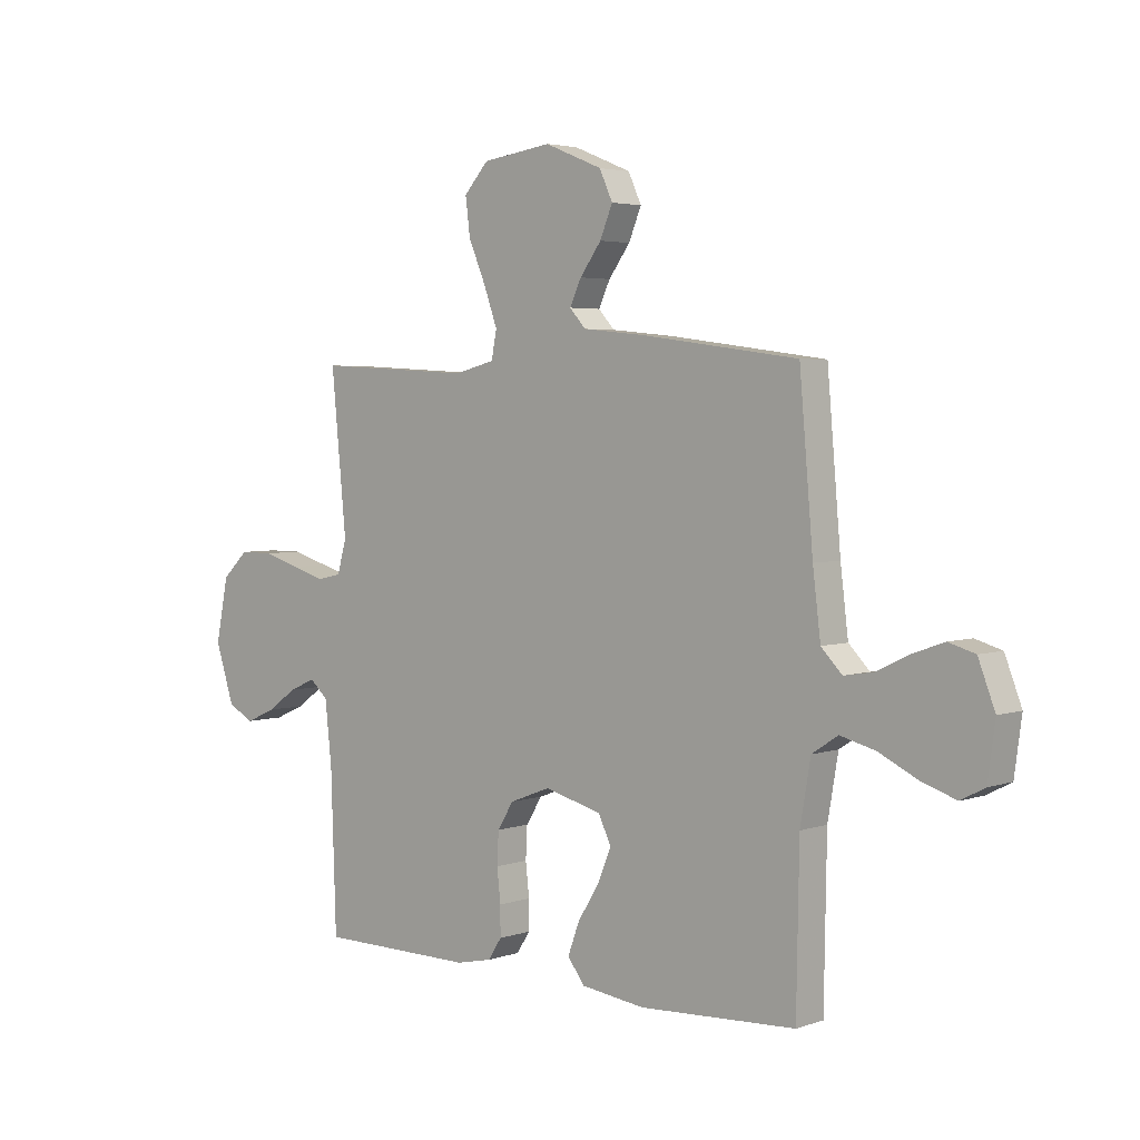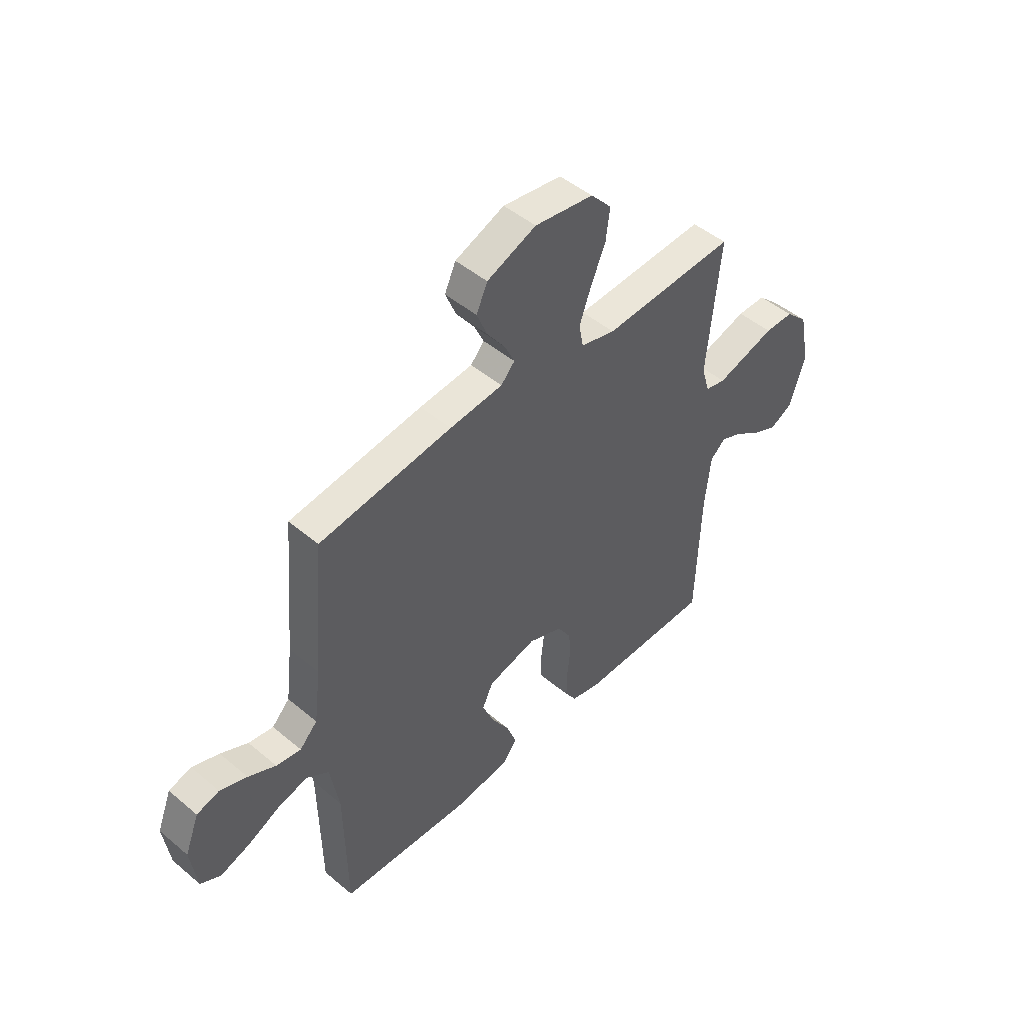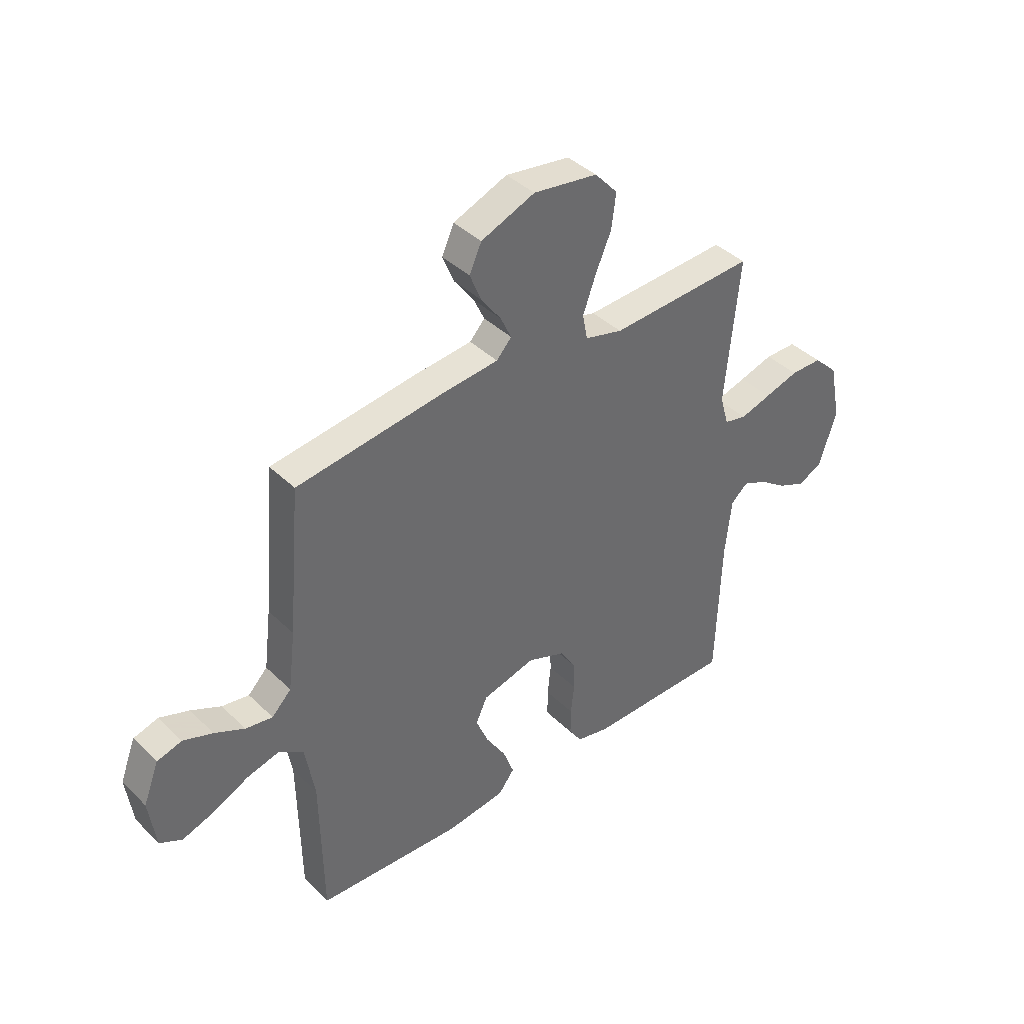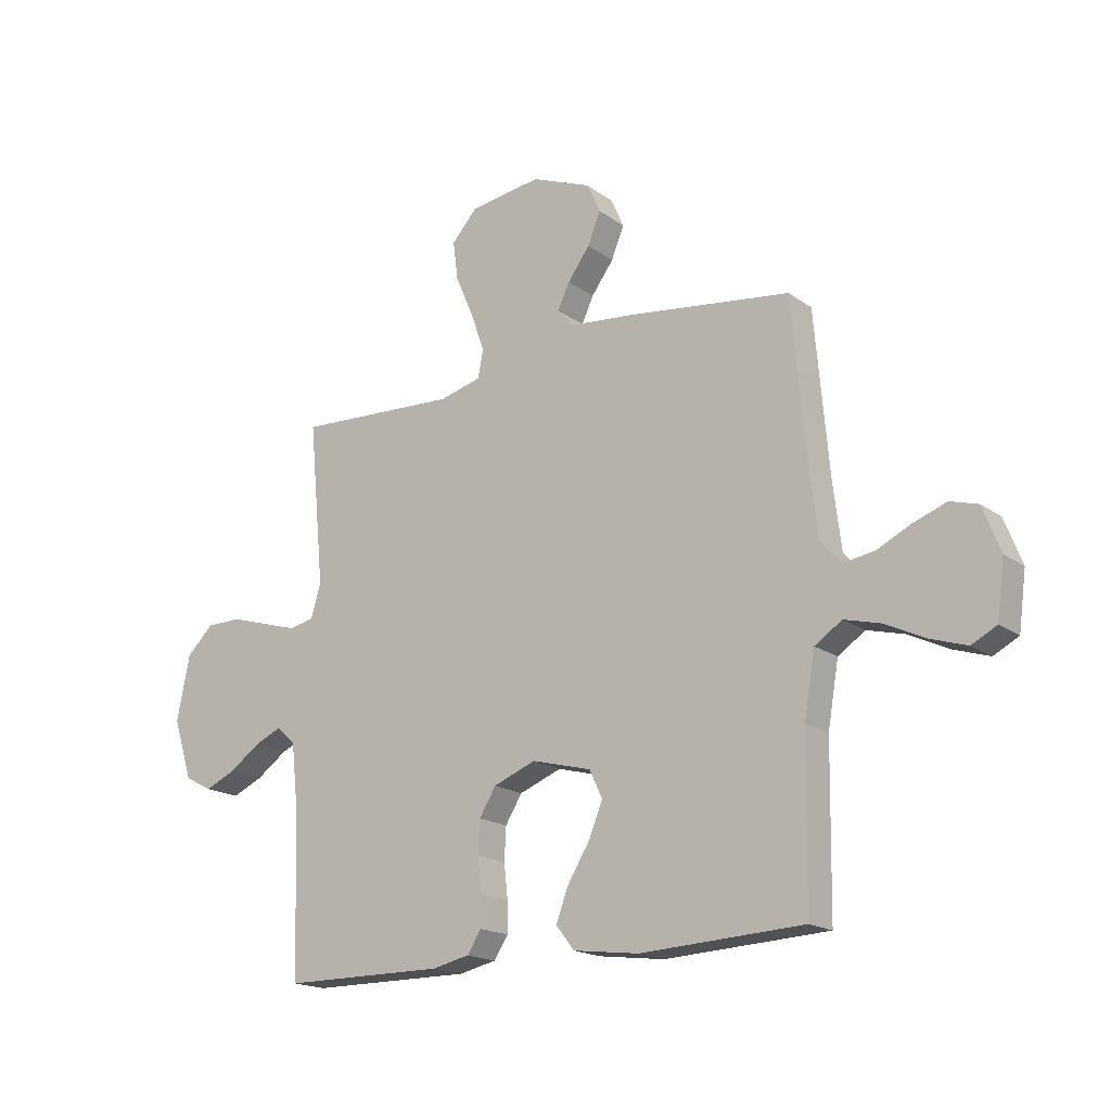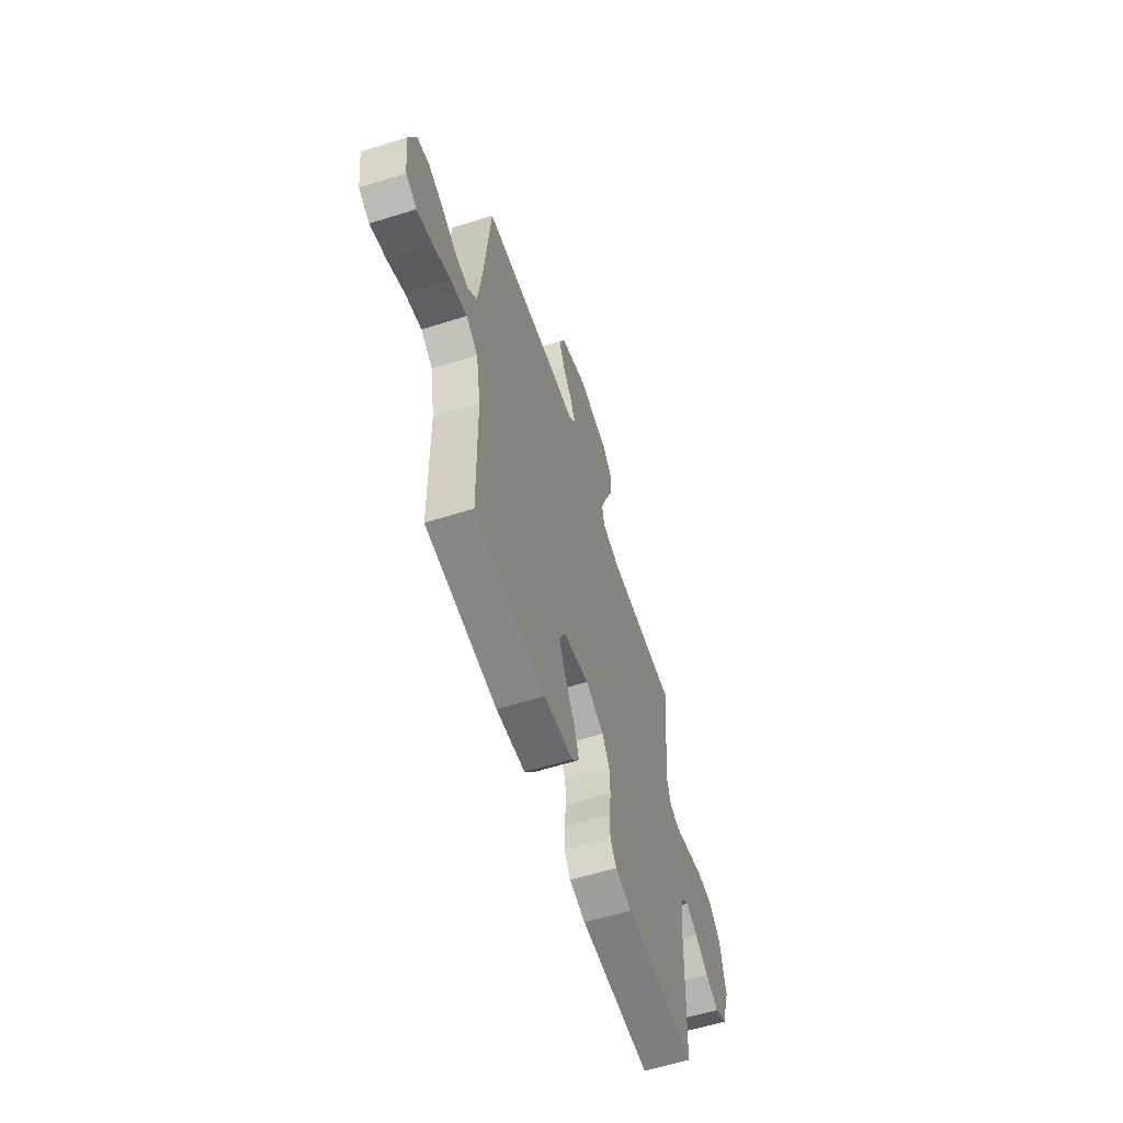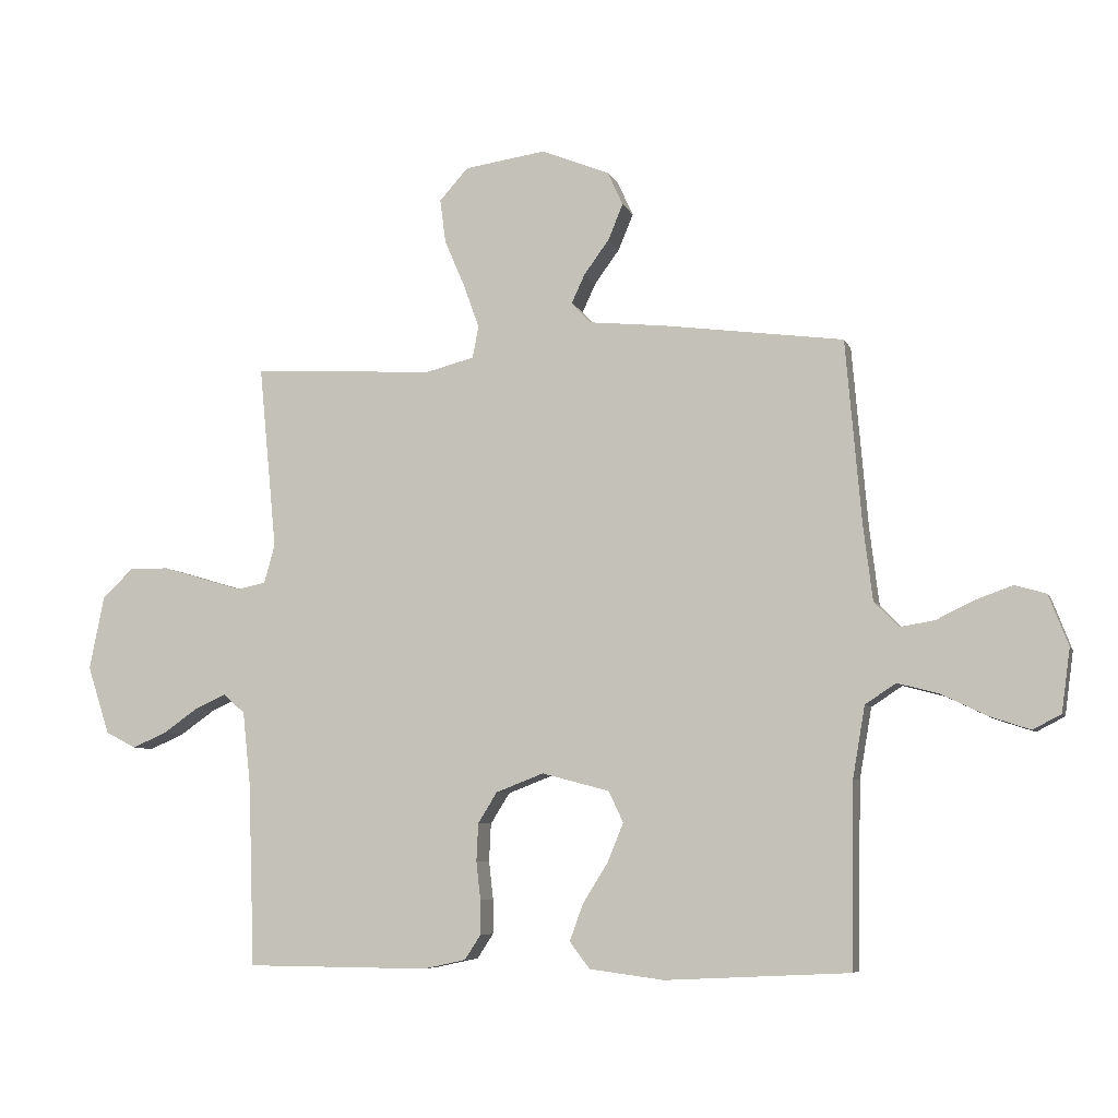
<metadata>
{"format":"obj","ext":"obj","renderer":"f3d","projection":"perspective","resolution":1024,"background":"white","views":[{"elev":3.7,"azim":-138.5,"up":"+Z"},{"elev":47.5,"azim":-46.6,"up":"+Z"},{"elev":40.0,"azim":-40.2,"up":"+Z"},{"elev":-18.0,"azim":-143.7,"up":"+Z"},{"elev":-59.7,"azim":-72.1,"up":"+Z"},{"elev":-6.7,"azim":-164.4,"up":"+Z"}]}
</metadata>
<code>
v 0.5 0.07 -0.5
v 0.2 0.07 -0.502
v 0.131 0.07 -0.487
v 0.105 0.07 -0.447
v 0.105 0.07 -0.391
v 0.112 0.07 -0.328
v 0.109 0.07 -0.267
v 0.078 0.07 -0.217
v 0 0.07 -0.187
v -0.11 0.07 -0.216
v -0.134 0.07 -0.267
v -0.108 0.07 -0.33
v -0.067 0.07 -0.396
v -0.045 0.07 -0.456
v -0.078 0.07 -0.499
v -0.2 0.07 -0.515
v -0.5 0.07 -0.5
v -0.505 0.07 -0.2
v -0.525 0.07 -0.084
v -0.575 0.07 -0.051
v -0.643 0.07 -0.069
v -0.717 0.07 -0.105
v -0.783 0.07 -0.127
v -0.829 0.07 -0.103
v -0.843 0.07 0
v -0.811 0.07 0.083
v -0.76 0.07 0.098
v -0.699 0.07 0.076
v -0.637 0.07 0.046
v -0.581 0.07 0.037
v -0.541 0.07 0.078
v -0.526 0.07 0.2
v -0.5 0.07 0.5
v -0.2 0.07 0.54
v -0.08 0.07 0.552
v -0.049 0.07 0.586
v -0.071 0.07 0.633
v -0.112 0.07 0.689
v -0.136 0.07 0.747
v -0.111 0.07 0.802
v 0 0.07 0.847
v 0.133 0.07 0.828
v 0.18 0.07 0.776
v 0.171 0.07 0.705
v 0.138 0.07 0.628
v 0.112 0.07 0.556
v 0.122 0.07 0.504
v 0.2 0.07 0.484
v 0.5 0.07 0.5
v 0.471 0.07 0.2
v 0.489 0.07 0.138
v 0.535 0.07 0.128
v 0.599 0.07 0.147
v 0.669 0.07 0.168
v 0.734 0.07 0.168
v 0.784 0.07 0.12
v 0.808 0.07 0
v 0.772 0.07 -0.111
v 0.722 0.07 -0.137
v 0.665 0.07 -0.112
v 0.608 0.07 -0.072
v 0.558 0.07 -0.05
v 0.523 0.07 -0.081
v 0.51 0.07 -0.2
v 0.5 0 -0.5
v 0.2 0 -0.502
v 0.131 0 -0.487
v 0.105 0 -0.447
v 0.105 0 -0.391
v 0.112 0 -0.328
v 0.109 0 -0.267
v 0.078 0 -0.217
v 0 0 -0.187
v -0.11 0 -0.216
v -0.134 0 -0.267
v -0.108 0 -0.33
v -0.067 0 -0.396
v -0.045 0 -0.456
v -0.078 0 -0.499
v -0.2 0 -0.515
v -0.5 0 -0.5
v -0.505 0 -0.2
v -0.525 0 -0.084
v -0.575 0 -0.051
v -0.643 0 -0.069
v -0.717 0 -0.105
v -0.783 0 -0.127
v -0.829 0 -0.103
v -0.843 0 0
v -0.811 0 0.083
v -0.76 0 0.098
v -0.699 0 0.076
v -0.637 0 0.046
v -0.581 0 0.037
v -0.541 0 0.078
v -0.526 0 0.2
v -0.5 0 0.5
v -0.2 0 0.54
v -0.08 0 0.552
v -0.049 0 0.586
v -0.071 0 0.633
v -0.112 0 0.689
v -0.136 0 0.747
v -0.111 0 0.802
v 0 0 0.847
v 0.133 0 0.828
v 0.18 0 0.776
v 0.171 0 0.705
v 0.138 0 0.628
v 0.112 0 0.556
v 0.122 0 0.504
v 0.2 0 0.484
v 0.5 0 0.5
v 0.471 0 0.2
v 0.489 0 0.138
v 0.535 0 0.128
v 0.599 0 0.147
v 0.669 0 0.168
v 0.734 0 0.168
v 0.784 0 0.12
v 0.808 0 0
v 0.772 0 -0.111
v 0.722 0 -0.137
v 0.665 0 -0.112
v 0.608 0 -0.072
v 0.558 0 -0.05
v 0.523 0 -0.081
v 0.51 0 -0.2
f 59 60 61
f 58 59 61
f 57 58 61
f 56 57 61
f 55 56 61
f 54 55 61
f 53 54 61
f 52 53 61 62
f 51 52 62 63
f 48 49 50
f 51 63 64
f 50 51 64
f 48 50 64
f 47 48 64
f 43 44 45
f 42 43 45
f 41 42 45
f 40 41 45
f 39 40 45
f 38 39 45
f 37 38 45
f 36 37 45 46
f 35 36 46 47
f 47 64 1
f 35 47 1
f 34 35 1
f 33 34 1
f 32 33 1
f 27 28 29
f 26 27 29
f 25 26 29
f 24 25 29
f 23 24 29
f 22 23 29
f 21 22 29
f 20 21 29 30
f 19 20 30 31
f 16 17 18
f 15 16 18
f 14 15 18
f 13 14 18
f 12 13 18
f 19 31 32
f 18 19 32
f 12 18 32
f 11 12 32
f 4 5 6
f 3 4 6
f 2 3 6
f 1 2 6
f 1 6 7
f 10 11 32
f 9 10 32
f 8 9 32
f 8 32 1
f 1 7 8
f 125 124 123
f 125 123 122
f 125 122 121
f 125 121 120
f 125 120 119
f 125 119 118
f 125 118 117
f 126 125 117 116
f 127 126 116 115
f 114 113 112
f 128 127 115
f 128 115 114
f 128 114 112
f 128 112 111
f 109 108 107
f 109 107 106
f 109 106 105
f 109 105 104
f 109 104 103
f 109 103 102
f 109 102 101
f 110 109 101 100
f 111 110 100 99
f 65 128 111
f 65 111 99
f 65 99 98
f 65 98 97
f 65 97 96
f 93 92 91
f 93 91 90
f 93 90 89
f 93 89 88
f 93 88 87
f 93 87 86
f 93 86 85
f 94 93 85 84
f 95 94 84 83
f 82 81 80
f 82 80 79
f 82 79 78
f 82 78 77
f 82 77 76
f 96 95 83
f 96 83 82
f 96 82 76
f 96 76 75
f 70 69 68
f 70 68 67
f 70 67 66
f 70 66 65
f 71 70 65
f 96 75 74
f 96 74 73
f 96 73 72
f 65 96 72
f 72 71 65
f 1 65 66 2
f 2 66 67 3
f 3 67 68 4
f 4 68 69 5
f 5 69 70 6
f 6 70 71 7
f 7 71 72 8
f 8 72 73 9
f 9 73 74 10
f 10 74 75 11
f 11 75 76 12
f 12 76 77 13
f 13 77 78 14
f 14 78 79 15
f 15 79 80 16
f 16 80 81 17
f 17 81 82 18
f 18 82 83 19
f 19 83 84 20
f 20 84 85 21
f 21 85 86 22
f 22 86 87 23
f 23 87 88 24
f 24 88 89 25
f 25 89 90 26
f 26 90 91 27
f 27 91 92 28
f 28 92 93 29
f 29 93 94 30
f 30 94 95 31
f 31 95 96 32
f 32 96 97 33
f 33 97 98 34
f 34 98 99 35
f 35 99 100 36
f 36 100 101 37
f 37 101 102 38
f 38 102 103 39
f 39 103 104 40
f 40 104 105 41
f 41 105 106 42
f 42 106 107 43
f 43 107 108 44
f 44 108 109 45
f 45 109 110 46
f 46 110 111 47
f 47 111 112 48
f 48 112 113 49
f 49 113 114 50
f 50 114 115 51
f 51 115 116 52
f 52 116 117 53
f 53 117 118 54
f 54 118 119 55
f 55 119 120 56
f 56 120 121 57
f 57 121 122 58
f 58 122 123 59
f 59 123 124 60
f 60 124 125 61
f 61 125 126 62
f 62 126 127 63
f 63 127 128 64
f 64 128 65 1

</code>
